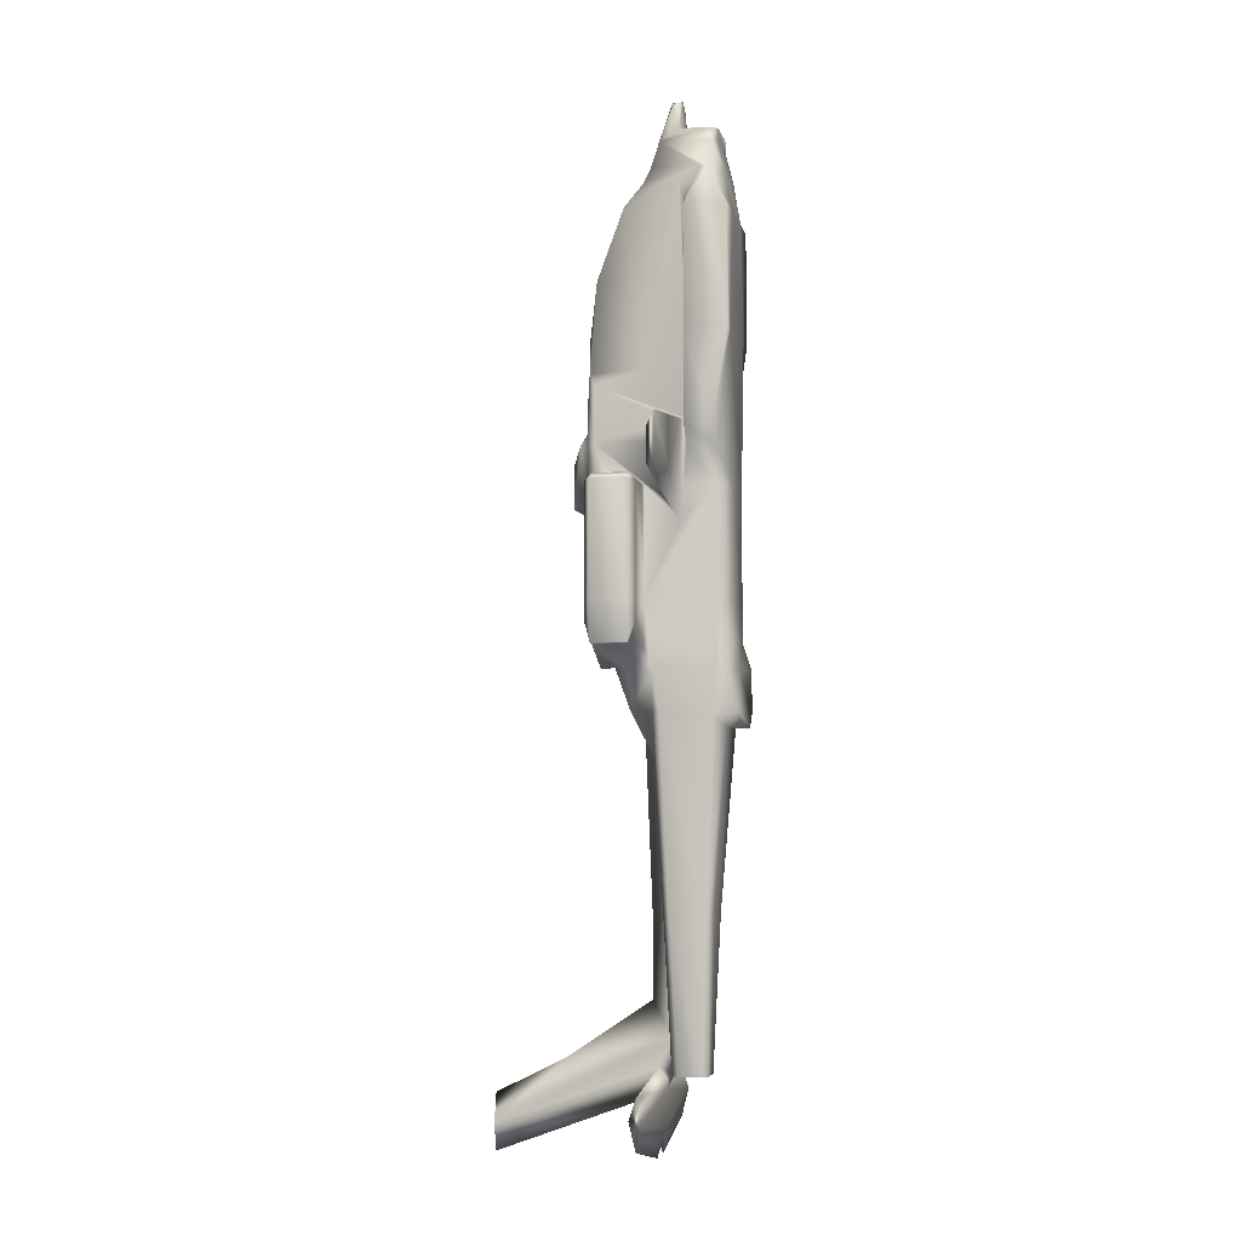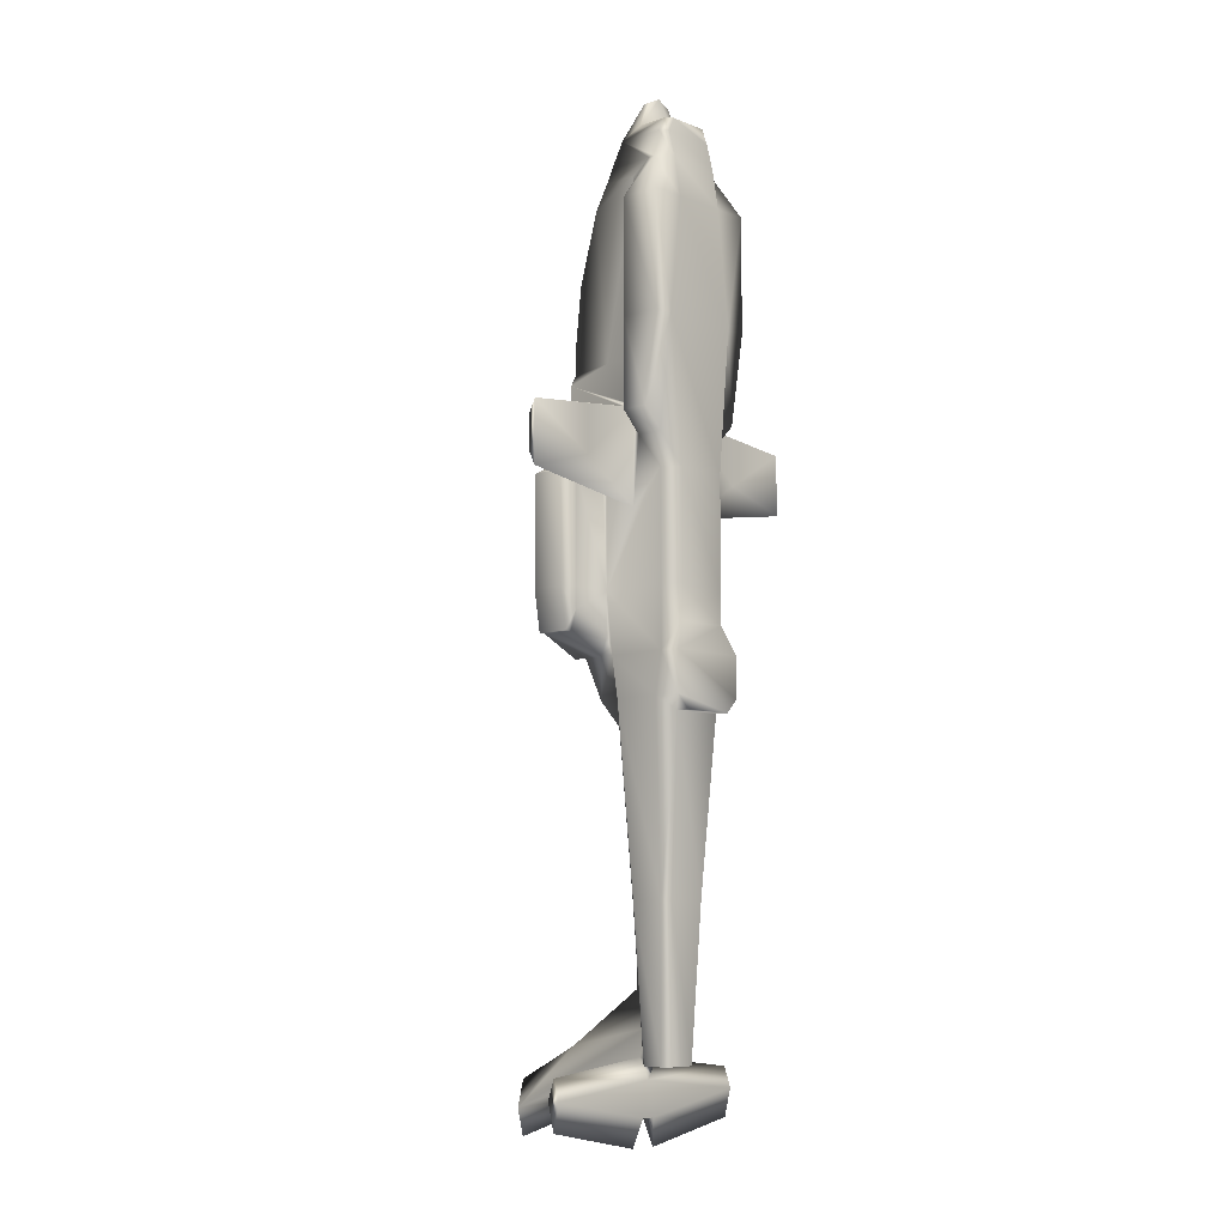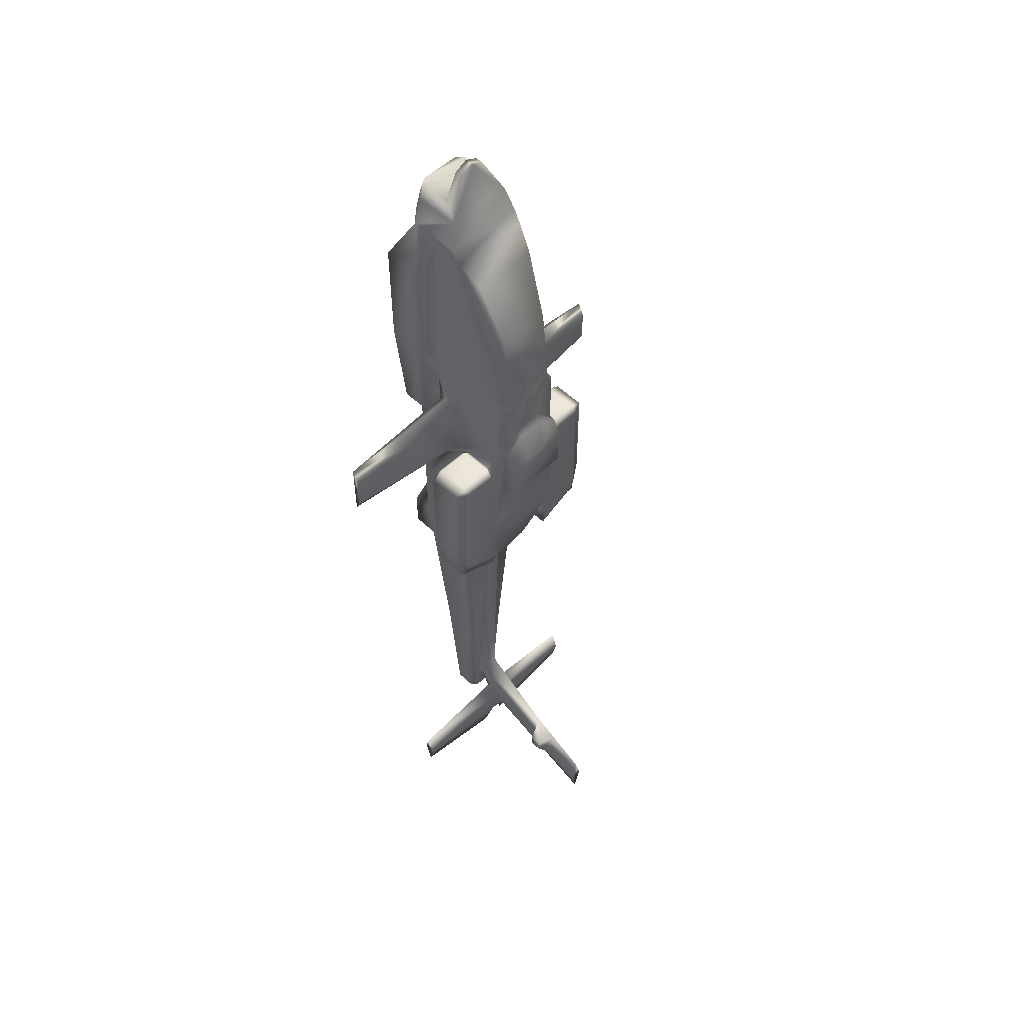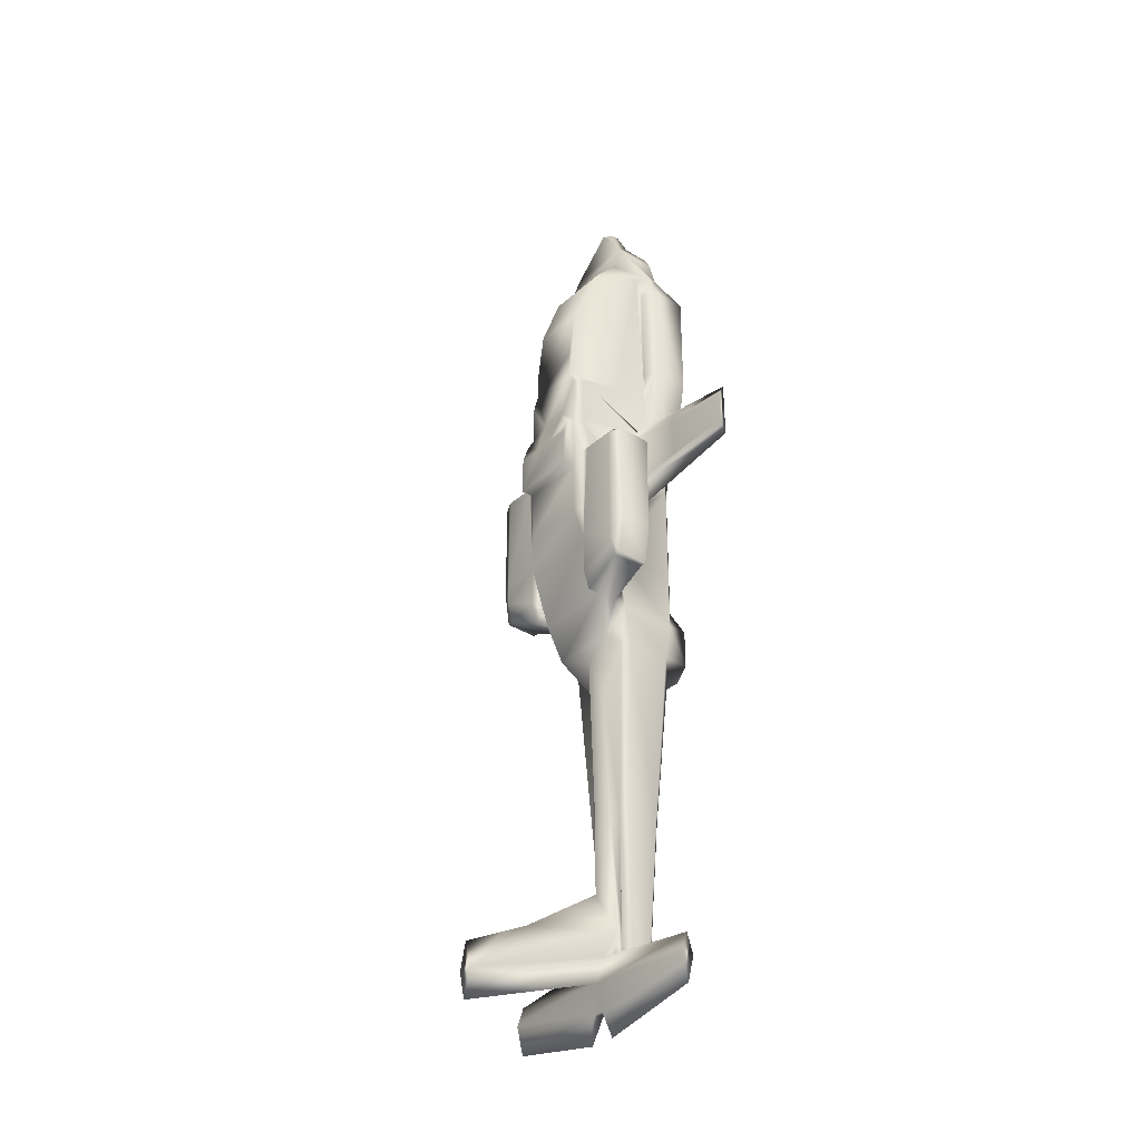
<metadata>
{"format":"obj","ext":"obj","renderer":"f3d","projection":"perspective","resolution":1024,"background":"white","views":[{"elev":-4.6,"azim":101.6,"up":"+Y"},{"elev":-8.1,"azim":133.3,"up":"+Y"},{"elev":53.4,"azim":-44.8,"up":"+Y"},{"elev":-34.1,"azim":50.3,"up":"+Y"}]}
</metadata>
<code>
v 0.4399 0.5744 0.2081
v 0.4657 0.5573 0.1795
v 0.397 0.5573 0.1795
v 0.4228 0.5744 0.2081
v 0.46 0.5401 0.1967
v 0.397 0.5573 0.191
v 0.4657 0.4943 0.191
v 0.3913 0.5573 0.1509
v 0.4657 0.4142 0.1566
v 0.397 0.4142 0.1566
v 0.4314 0.0994 0.1051
v 0.4657 0.5573 0.191
v 0.4027 0.5401 0.1967
v 0.4657 0.5573 0.1566
v 0.397 0.5573 0.1566
v 0.397 0.4943 0.191
v 0.4714 0.5573 0.1509
v 0.3455 0.563 0.1223
v 0.2883 0.5859 0.128
v 0.5744 0.5859 0.128
v 0.5744 0.5973 0.1223
v 0.5172 0.6031 0.1223
v 0.4657 0.5573 0.1509
v 0.4657 0.4657 0.191
v 0.4657 0.4657 0.09368
v 0.397 0.4142 0.09368
v 0.397 0.4657 0.09368
v 0.4543 0.2253 0.1337
v 0.4314 0.0994 0.1337
v 0.4314 0.0994 0.1109
v 0.397 0.4657 0.191
v 0.4657 0.4142 0.09368
v 0.4085 0.2253 0.1337
v 0.5172 0.563 0.1223
v 0.3455 0.6031 0.1223
v 0.4428 0.8663 0.1309
v 0.4314 0.8721 0.1252
v 0.4314 0.8721 0.1337
v 0.4199 0.8663 0.1309
v 0.4027 0.832 0.1395
v 0.46 0.832 0.1395
v 0.4543 0.8434 0.1252
v 0.4085 0.8434 0.1252
v 0.4543 0.8434 0.0994
v 0.4142 0.8434 0.09368
v 0.46 0.832 0.0994
v 0.4543 0.832 0.09368
v 0.4085 0.832 0.09368
v 0.4085 0.8434 0.0994
v 0.4485 0.8434 0.09368
v 0.397 0.8091 0.1452
v 0.4657 0.8091 0.1051
v 0.4657 0.8091 0.0994
v 0.397 0.8091 0.0994
v 0.397 0.8091 0.1051
v 0.4543 0.8091 0.08796
v 0.4085 0.8091 0.08796
v 0.4027 0.832 0.0994
v 0.397 0.7977 0.1509
v 0.4657 0.8091 0.1452
v 0.4657 0.7977 0.1509
v 0.4657 0.7977 0.1223
v 0.397 0.7748 0.1166
v 0.397 0.7977 0.1223
v 0.4657 0.7748 0.1166
v 0.4829 0.7748 0.1166
v 0.3799 0.7748 0.1166
v 0.4829 0.7748 0.08223
v 0.4543 0.7748 0.08223
v 0.4085 0.7748 0.08223
v 0.3799 0.7748 0.08223
v 0.4027 0.7805 0.1681
v 0.4085 0.7233 0.191
v 0.46 0.7805 0.1681
v 0.4085 0.6717 0.1967
v 0.4543 0.7233 0.191
v 0.4085 0.6489 0.1967
v 0.4543 0.6717 0.1967
v 0.4657 0.6489 0.1509
v 0.4657 0.6489 0.1166
v 0.4657 0.6775 0.1166
v 0.397 0.6775 0.1166
v 0.397 0.6489 0.1166
v 0.3799 0.6775 0.1166
v 0.4829 0.6775 0.1166
v 0.4829 0.6775 0.08223
v 0.3799 0.6775 0.08223
v 0.4657 0.6775 0.08223
v 0.397 0.6775 0.08223
v 0.4199 0.6088 0.1967
v 0.4543 0.6489 0.1967
v 0.4428 0.6088 0.1967
v 0.46 0.6374 0.1967
v 0.4027 0.6374 0.1967
v 0.4657 0.6374 0.191
v 0.397 0.6374 0.191
v 0.397 0.6489 0.1509
v 0.4199 0.6002 0.1996
v 0.4428 0.6002 0.1996
v 0.46 0.5916 0.2024
v 0.4027 0.5916 0.2024
v 0.4027 0.5744 0.2081
v 0.46 0.5916 0.1967
v 0.4027 0.5916 0.1967
v 0.4657 0.5916 0.191
v 0.397 0.5916 0.191
v 0.4657 0.6088 0.1223
v 0.4657 0.6088 0.1166
v 0.397 0.6088 0.128
v 0.3799 0.6031 0.1166
v 0.397 0.6088 0.1166
v 0.4829 0.6031 0.1166
v 0.4829 0.6031 0.09368
v 0.3799 0.6031 0.09368
v 0.4657 0.6088 0.128
v 0.397 0.6088 0.1223
v 0.2883 0.5973 0.1223
v 0.4657 0.5916 0.1337
v 0.5172 0.6031 0.1252
v 0.3455 0.6031 0.1252
v 0.397 0.5916 0.1337
v 0.5172 0.5888 0.1309
v 0.3455 0.5888 0.1309
v 0.4027 0.5401 0.2081
v 0.46 0.5744 0.2081
v 0.46 0.5401 0.2081
v 0.4027 0.4943 0.1967
v 0.46 0.4943 0.1967
v 0.4657 0.5458 0.1337
v 0.397 0.5458 0.1337
v 0.397 0.5573 0.1509
v 0.5172 0.5516 0.1309
v 0.3455 0.5516 0.1309
v 0.5744 0.5573 0.128
v 0.2883 0.5573 0.128
v 0.5744 0.5458 0.1223
v 0.2883 0.5458 0.1223
v 0.397 0.5287 0.1223
v 0.4657 0.5287 0.1223
v 0.4657 0.5859 0.1166
v 0.397 0.5859 0.1166
v 0.4657 0.5859 0.09368
v 0.397 0.5859 0.09368
v 0.4657 0.5573 0.09368
v 0.397 0.5573 0.09368
v 0.4543 0.5573 0.08223
v 0.4085 0.5573 0.08223
v 0.5 0.5573 0.191
v 0.5115 0.5573 0.1853
v 0.5 0.563 0.1853
v 0.3512 0.5573 0.1853
v 0.3627 0.5573 0.191
v 0.3627 0.563 0.1853
v 0.4714 0.563 0.1853
v 0.4714 0.5573 0.191
v 0.3913 0.5573 0.191
v 0.3913 0.563 0.1853
v 0.5115 0.5573 0.1566
v 0.3627 0.563 0.1566
v 0.3512 0.5573 0.1566
v 0.5 0.563 0.1566
v 0.4714 0.563 0.1566
v 0.3913 0.563 0.1566
v 0.5 0.5573 0.1509
v 0.3627 0.5573 0.1509
v 0.3627 0.4657 0.191
v 0.5 0.4657 0.191
v 0.5115 0.4657 0.1853
v 0.3512 0.4657 0.1853
v 0.5115 0.4657 0.1566
v 0.3512 0.4657 0.1566
v 0.5 0.4657 0.1509
v 0.3627 0.4657 0.1509
v 0.4657 0.4657 0.1509
v 0.397 0.4657 0.1509
v 0.4543 0.4657 0.08223
v 0.4085 0.4657 0.08223
v 0.397 0.4142 0.1738
v 0.4657 0.4314 0.1795
v 0.4657 0.4314 0.191
v 0.397 0.4314 0.191
v 0.397 0.4314 0.1795
v 0.4657 0.4142 0.1853
v 0.397 0.4142 0.1853
v 0.5 0.4485 0.191
v 0.3627 0.4485 0.191
v 0.5 0.4314 0.1853
v 0.3627 0.4314 0.1853
v 0.5058 0.4314 0.1853
v 0.357 0.4314 0.1853
v 0.5058 0.4314 0.1566
v 0.357 0.4314 0.1566
v 0.5 0.4485 0.1509
v 0.3627 0.4485 0.1509
v 0.5 0.4314 0.1566
v 0.3627 0.4314 0.1566
v 0.4657 0.4314 0.1509
v 0.397 0.4314 0.1509
v 0.4657 0.4142 0.1452
v 0.397 0.4142 0.1452
v 0.4543 0.4371 0.08223
v 0.4085 0.4371 0.08223
v 0.4657 0.4142 0.07651
v 0.397 0.4142 0.07651
v 0.4027 0.3799 0.1624
v 0.4657 0.4142 0.1738
v 0.46 0.3799 0.1624
v 0.46 0.3799 0.1452
v 0.4657 0.3799 0.1395
v 0.397 0.3799 0.1395
v 0.4027 0.3799 0.1452
v 0.4657 0.3799 0.0994
v 0.397 0.3799 0.0994
v 0.4657 0.3799 0.07651
v 0.397 0.3799 0.07651
v 0.4085 0.3684 0.07651
v 0.4314 0.3684 0.1566
v 0.4371 0.3398 0.1452
v 0.4256 0.3398 0.1452
v 0.4314 0.2253 0.1509
v 0.4485 0.2253 0.1395
v 0.4142 0.2253 0.1395
v 0.4543 0.2253 0.1051
v 0.4085 0.2253 0.1051
v 0.4543 0.3684 0.08796
v 0.4085 0.3684 0.08796
v 0.4485 0.2253 0.0994
v 0.4142 0.2253 0.0994
v 0.4314 0.1566 0.1509
v 0.4371 0.2253 0.1395
v 0.4256 0.2253 0.1395
v 0.4428 0.128 0.1337
v 0.4199 0.128 0.1337
v 0.4428 0.0994 0.1337
v 0.4371 0.128 0.1337
v 0.4199 0.0994 0.1337
v 0.4256 0.128 0.1337
v 0.4142 0.0994 0.128
v 0.4485 0.0994 0.128
v 0.4485 0.0994 0.1109
v 0.4142 0.0994 0.1109
v 0.4428 0.0994 0.1051
v 0.4199 0.0994 0.1051
v 0.4256 0.05934 0.2768
v 0.4371 0.05934 0.2768
v 0.4314 0.08223 0.2768
v 0.4314 0.1109 0.2196
v 0.4314 0.0994 0.2425
v 0.4256 0.07651 0.2425
v 0.4142 0.0994 0.2368
v 0.4142 0.08796 0.2368
v 0.4142 0.0994 0.2253
v 0.4142 0.08796 0.2253
v 0.4256 0.08796 0.2196
v 0.4314 0.08223 0.1509
v 0.4342 0.1051 0.1452
v 0.4285 0.1051 0.1452
v 0.4314 0.08796 0.1395
v 0.4314 0.0994 0.128
v 0.5287 0.09368 0.1452
v 0.3341 0.09368 0.1452
v 0.4256 0.05934 0.1509
v 0.4371 0.05934 0.1509
v 0.5287 0.07651 0.1509
v 0.3341 0.07651 0.1509
v 0.5287 0.07651 0.1395
v 0.3341 0.07651 0.1395
v 0.4371 0.05934 0.1395
v 0.4256 0.05934 0.1395
v 0.5287 0.05362 0.1452
v 0.3341 0.05362 0.1452
v 0.4428 0.03645 0.1452
v 0.4199 0.03645 0.1452
v 0.4428 0.8663 0.1252
v 0.4199 0.8663 0.1252
v 0.4543 0.3684 0.07651
v 0.4314 0.03645 0.2768
f 1 4 124
f 2 14 105
f 3 6 106
f 4 102 124
f 5 128 7
f 6 16 104
f 7 24 155
f 8 131 175
f 206 9 187
f 9 206 207
f 10 200 205
f 11 243 227
f 12 105 103
f 13 104 16
f 14 23 105
f 15 3 106
f 16 6 156
f 17 164 174
f 178 184 188
f 22 107 21
f 119 21 115
f 179 24 206
f 182 178 31
f 116 35 117
f 109 117 120
f 129 134 132
f 133 135 130
f 30 243 11
f 242 30 11
f 238 30 259
f 239 30 240
f 236 259 29
f 234 259 239
f 263 269 268
f 271 269 273
f 268 270 272
f 262 271 273
f 270 263 272
f 265 267 271
f 266 264 270
f 261 258 267
f 258 260 266
f 255 261 265
f 260 255 264
f 257 29 258
f 29 256 258
f 257 249 254
f 249 255 244
f 257 254 237
f 244 255 277
f 255 245 277
f 245 256 235
f 247 237 254
f 250 253 251
f 246 249 244
f 247 245 235
f 245 248 246
f 247 235 229
f 245 244 277
f 227 243 228
f 224 243 241
f 223 242 227
f 33 241 238
f 28 240 223
f 33 233 222
f 233 238 236
f 221 234 239
f 221 239 28
f 237 236 29
f 235 234 232
f 231 233 237
f 232 230 235
f 229 231 237
f 230 229 235
f 225 228 226
f 225 216 276
f 226 215 216
f 214 225 276
f 224 226 228
f 225 223 227
f 210 224 33
f 209 223 212
f 211 33 222
f 208 28 209
f 219 222 231
f 221 218 230
f 220 219 231
f 218 220 230
f 203 216 215
f 216 214 276
f 203 215 204
f 26 215 213
f 32 214 203
f 200 213 210
f 199 212 32
f 205 200 211
f 199 207 208
f 206 205 207
f 188 10 178
f 187 9 195
f 190 196 188
f 189 195 191
f 203 202 201
f 176 202 177
f 27 202 26
f 25 201 176
f 175 200 198
f 26 175 27
f 198 200 10
f 174 199 32
f 199 197 9
f 174 32 25
f 196 198 10
f 197 195 9
f 194 175 198
f 174 193 197
f 171 194 192
f 170 193 172
f 169 192 190
f 168 191 170
f 186 169 190
f 168 185 189
f 181 188 184
f 187 180 183
f 31 186 181
f 185 24 180
f 182 184 178
f 183 179 206
f 24 178 206
f 146 177 147
f 145 177 27
f 144 176 146
f 27 138 145
f 138 131 130
f 131 27 175
f 139 174 144
f 144 174 25
f 23 139 129
f 165 175 173
f 17 174 23
f 160 173 171
f 158 172 164
f 151 171 169
f 149 170 158
f 152 169 166
f 148 168 149
f 166 156 152
f 156 31 16
f 155 24 148
f 148 24 167
f 128 31 24
f 159 8 165
f 161 17 162
f 163 3 15
f 2 162 14
f 153 163 159
f 150 162 154
f 153 160 151
f 150 158 161
f 153 156 157
f 150 155 148
f 88 147 89
f 143 147 145
f 146 142 144
f 141 145 138
f 140 144 142
f 110 143 141
f 112 142 113
f 116 141 138
f 107 140 108
f 116 18 35
f 107 34 139
f 117 18 137
f 21 34 22
f 117 135 19
f 21 134 136
f 130 137 138
f 136 129 139
f 123 135 133
f 134 122 132
f 121 133 130
f 118 132 122
f 130 106 121
f 106 131 15
f 2 105 12
f 105 129 118
f 13 16 127
f 103 7 12
f 13 101 104
f 101 124 102
f 126 100 125
f 100 5 103
f 5 127 128
f 126 13 5
f 125 124 126
f 117 123 120
f 21 122 20
f 121 120 123
f 119 118 122
f 114 89 143
f 88 113 142
f 84 114 110
f 85 113 86
f 84 111 83
f 111 110 141
f 84 83 82
f 85 108 140
f 80 85 81
f 85 140 112
f 97 109 121
f 109 83 116
f 97 121 106
f 116 83 111
f 97 106 96
f 107 95 115
f 115 95 105
f 95 108 79
f 115 105 118
f 79 108 80
f 94 106 104
f 93 105 95
f 101 4 98
f 100 1 125
f 99 4 1
f 92 98 99
f 90 94 104
f 93 92 103
f 91 90 92
f 69 89 70
f 71 89 87
f 68 88 69
f 67 87 84
f 66 86 68
f 67 82 63
f 66 81 85
f 82 64 63
f 64 83 97
f 80 62 79
f 62 81 65
f 59 75 73
f 75 64 77
f 59 73 72
f 77 64 97
f 74 79 62
f 79 76 91
f 74 62 61
f 91 76 78
f 78 77 91
f 76 75 78
f 74 73 76
f 61 72 74
f 56 70 57
f 67 54 71
f 53 66 68
f 55 64 51
f 51 64 59
f 61 52 60
f 52 62 65
f 60 59 61
f 47 57 48
f 58 57 54
f 46 56 47
f 54 40 58
f 40 55 51
f 52 41 60
f 41 53 46
f 41 51 60
f 50 48 45
f 49 48 58
f 44 47 50
f 42 45 49
f 45 44 50
f 42 49 43
f 42 37 274
f 37 43 275
f 40 43 49
f 43 39 275
f 40 49 58
f 42 41 44
f 44 41 46
f 36 42 274
f 39 37 275
f 37 36 274
f 30 241 243
f 242 240 30
f 30 238 241
f 30 239 259
f 259 236 238
f 259 234 29
f 269 262 273
f 272 263 268
f 269 263 262
f 271 267 269
f 268 266 270
f 262 265 271
f 270 264 263
f 258 268 269
f 269 267 258
f 258 266 268
f 265 261 267
f 266 260 264
f 255 265 262
f 263 264 255
f 262 263 255
f 261 257 258
f 258 256 260
f 255 257 261
f 260 256 255
f 257 237 29
f 29 235 256
f 257 255 249
f 256 245 255
f 247 229 237
f 253 252 254
f 254 252 247
f 254 249 253
f 253 249 251
f 253 250 252
f 252 250 247
f 250 248 247
f 249 248 251
f 251 248 250
f 249 246 248
f 247 248 245
f 245 246 244
f 11 227 242
f 243 224 228
f 242 223 240
f 241 33 224
f 240 28 239
f 238 233 33
f 234 221 232
f 236 237 233
f 234 235 29
f 231 222 233
f 232 221 230
f 229 220 231
f 230 220 229
f 228 225 227
f 216 225 226
f 226 213 215
f 214 212 225
f 224 213 226
f 225 212 223
f 224 210 213
f 223 209 28
f 33 211 210
f 28 208 221
f 219 211 222
f 221 208 218
f 220 217 219
f 218 217 220
f 219 205 211
f 208 207 218
f 217 205 219
f 218 207 217
f 217 207 205
f 216 203 214
f 215 26 204
f 214 32 212
f 213 200 26
f 212 199 209
f 211 200 210
f 209 199 208
f 205 178 10
f 199 9 207
f 205 206 178
f 10 188 196
f 206 187 183
f 196 190 192
f 195 189 187
f 202 203 204
f 202 176 201
f 204 26 202
f 201 32 203
f 202 27 177
f 201 25 32
f 200 175 26
f 199 174 197
f 196 194 198
f 197 193 195
f 194 173 175
f 174 172 193
f 192 194 196
f 195 193 191
f 194 171 173
f 193 170 191
f 192 169 171
f 191 168 189
f 188 186 190
f 189 185 187
f 186 166 169
f 168 167 185
f 181 186 188
f 187 185 180
f 31 166 186
f 185 167 24
f 182 181 184
f 183 180 179
f 182 31 181
f 180 24 179
f 178 24 31
f 177 146 176
f 177 145 147
f 176 144 25
f 27 131 138
f 139 23 174
f 175 165 8
f 174 164 172
f 173 160 165
f 172 158 170
f 171 151 160
f 170 149 168
f 169 152 151
f 168 148 167
f 31 156 166
f 12 7 155
f 31 127 16
f 7 128 24
f 31 128 127
f 8 15 131
f 23 14 17
f 8 163 15
f 14 162 17
f 8 159 163
f 17 161 164
f 160 159 165
f 164 161 158
f 163 157 3
f 2 154 162
f 163 153 157
f 162 150 161
f 160 153 159
f 158 150 149
f 3 156 6
f 12 155 2
f 3 157 156
f 155 154 2
f 156 153 152
f 155 150 154
f 152 153 151
f 149 150 148
f 147 88 146
f 143 89 147
f 146 88 142
f 145 141 143
f 144 140 139
f 143 110 114
f 142 112 140
f 141 116 111
f 140 107 139
f 138 137 18
f 34 136 139
f 18 116 138
f 34 107 22
f 18 117 35
f 34 21 136
f 135 117 137
f 134 21 20
f 130 135 137
f 136 134 129
f 123 19 135
f 134 20 122
f 133 121 123
f 132 118 129
f 131 106 130
f 129 105 23
f 6 104 106
f 7 103 5
f 124 101 13
f 5 100 126
f 127 5 13
f 13 126 124
f 124 125 1
f 123 117 19
f 122 21 119
f 121 109 120
f 119 115 118
f 117 109 116
f 107 115 21
f 114 87 89
f 88 86 113
f 114 84 87
f 113 85 112
f 111 84 110
f 108 85 80
f 109 97 83
f 107 108 95
f 106 94 96
f 105 93 103
f 101 90 104
f 103 92 100
f 4 101 102
f 1 100 99
f 4 99 98
f 98 90 101
f 100 92 99
f 98 92 90
f 96 77 97
f 79 91 95
f 94 77 96
f 95 91 93
f 90 77 94
f 93 91 92
f 90 91 77
f 89 69 88
f 89 71 70
f 88 68 86
f 87 67 71
f 86 66 85
f 82 67 84
f 81 66 65
f 83 64 82
f 81 62 80
f 59 64 75
f 74 76 79
f 77 78 75
f 75 76 73
f 73 74 72
f 72 61 59
f 70 56 69
f 70 54 57
f 56 53 69
f 71 54 70
f 69 53 68
f 67 55 54
f 53 52 66
f 63 55 67
f 66 52 65
f 63 64 55
f 62 52 61
f 59 60 51
f 57 47 56
f 57 58 48
f 56 46 53
f 55 40 54
f 53 41 52
f 51 41 40
f 48 50 47
f 48 49 45
f 47 44 46
f 45 42 44
f 43 37 42
f 40 39 43
f 42 36 41
f 40 38 39
f 36 38 41
f 41 38 40
f 39 38 37
f 37 38 36

</code>
